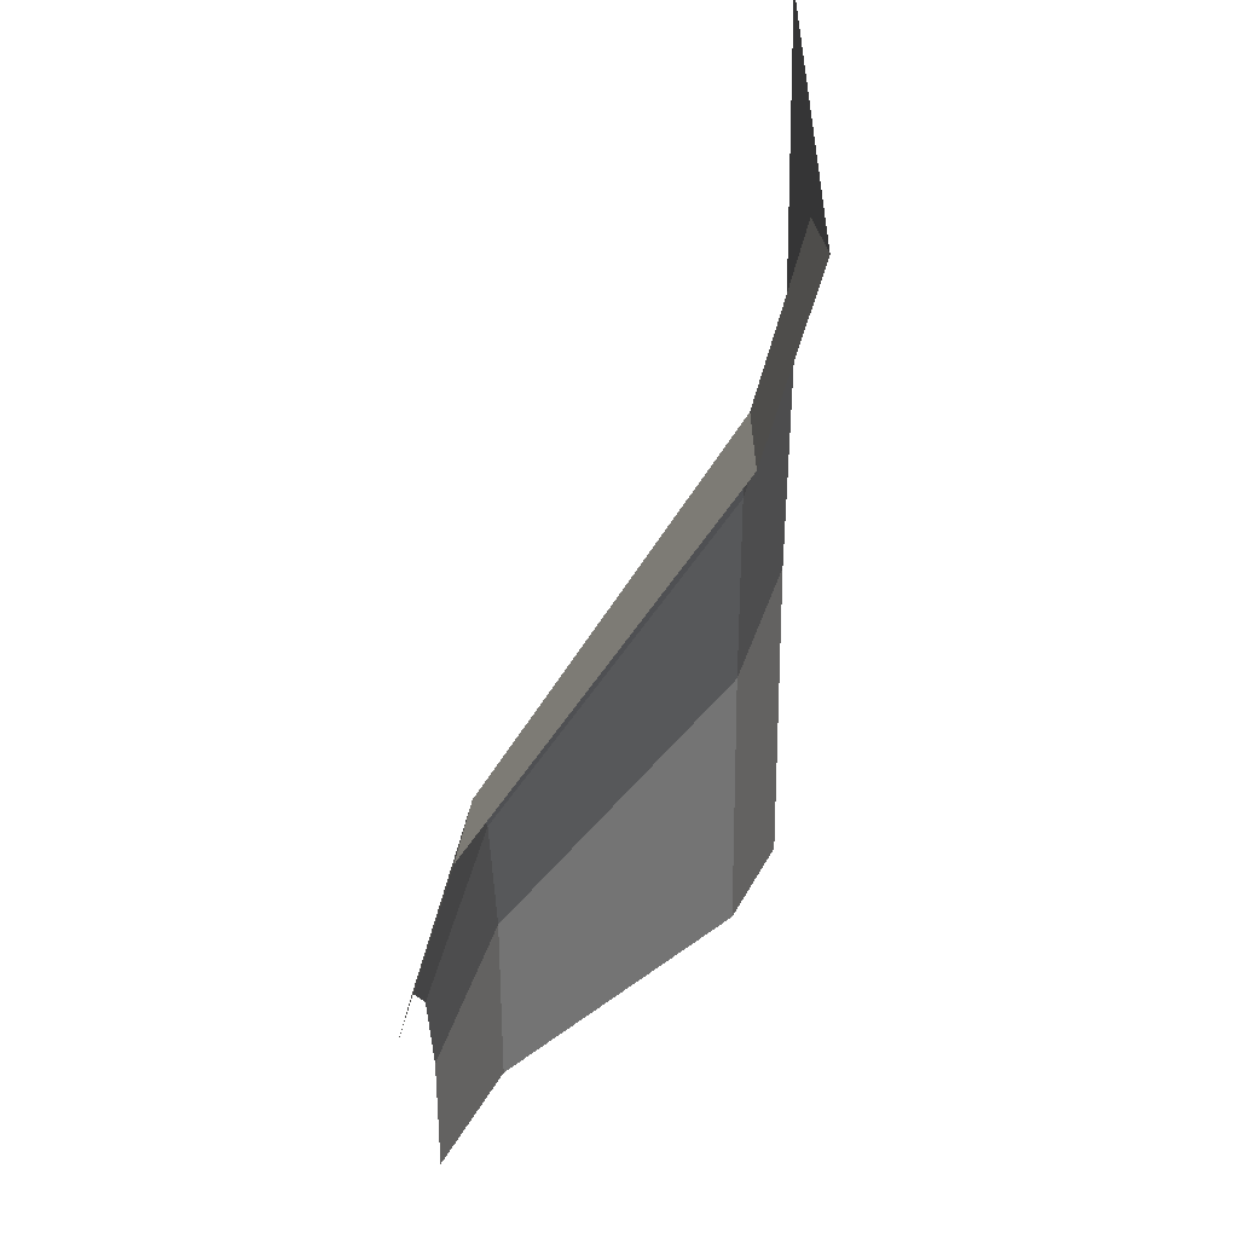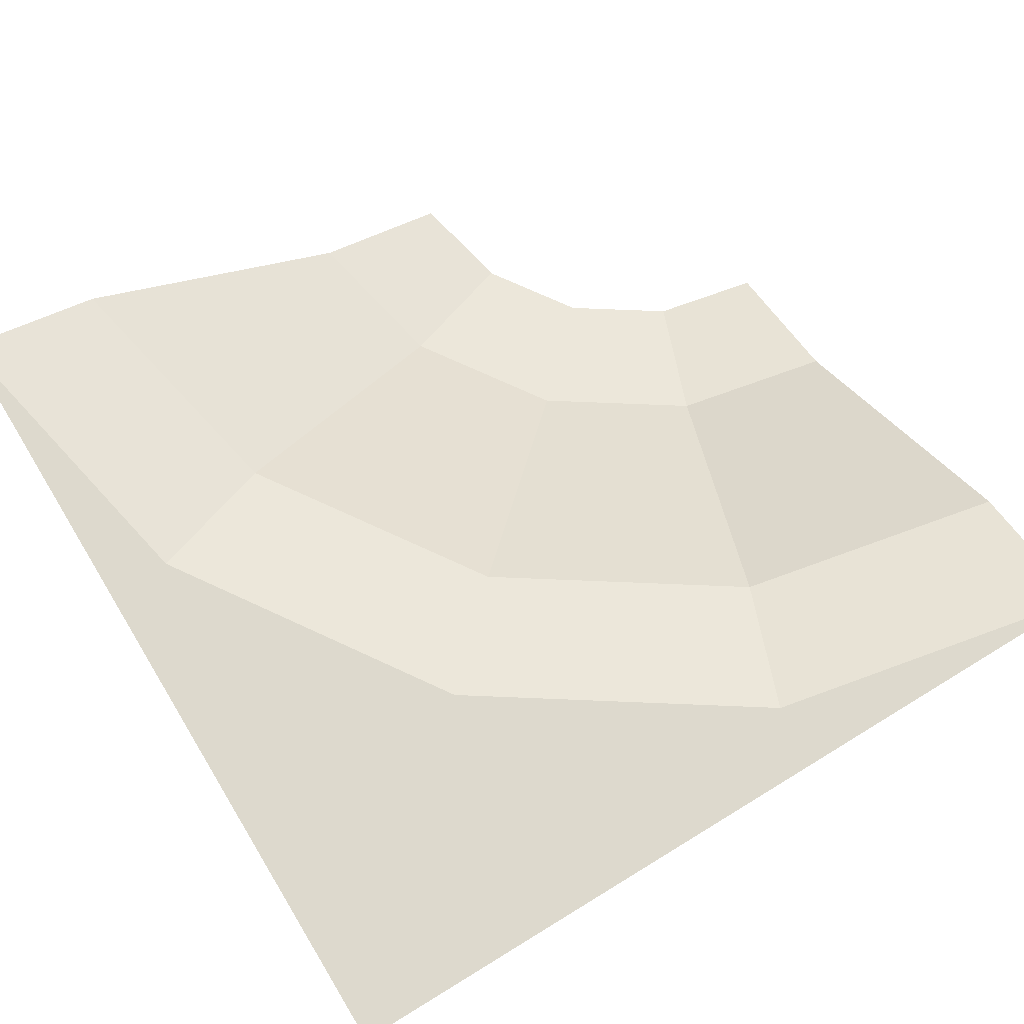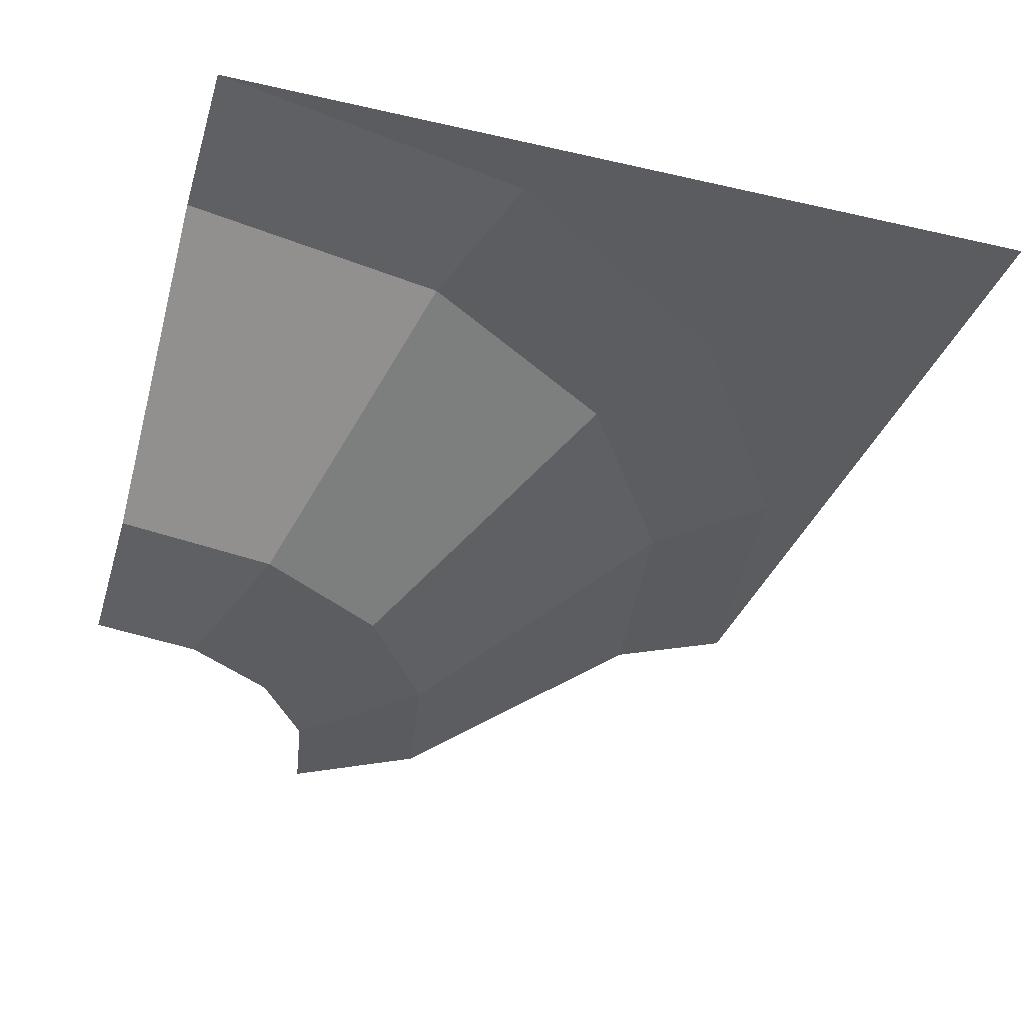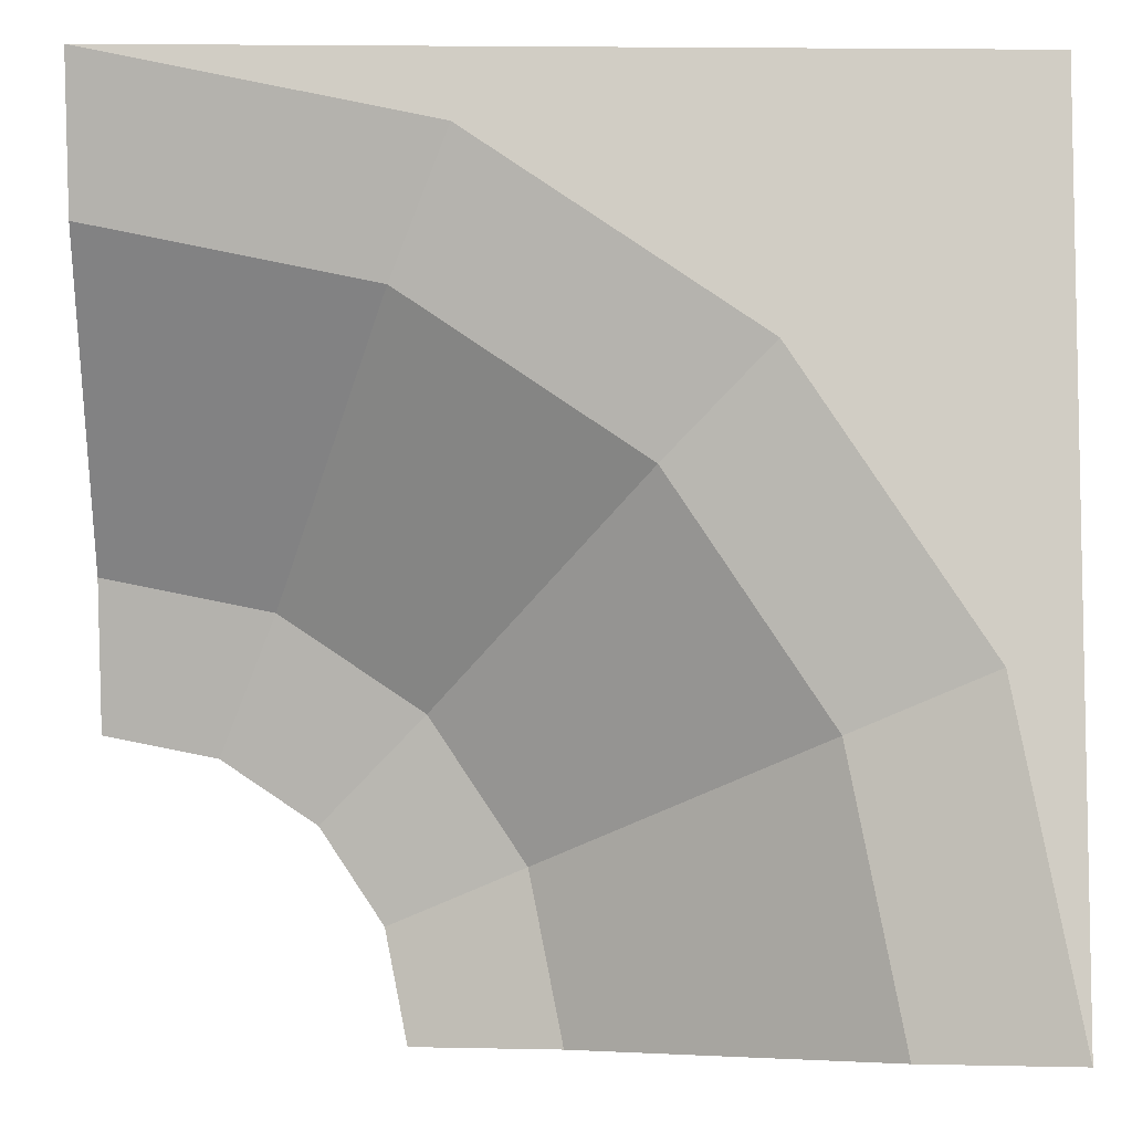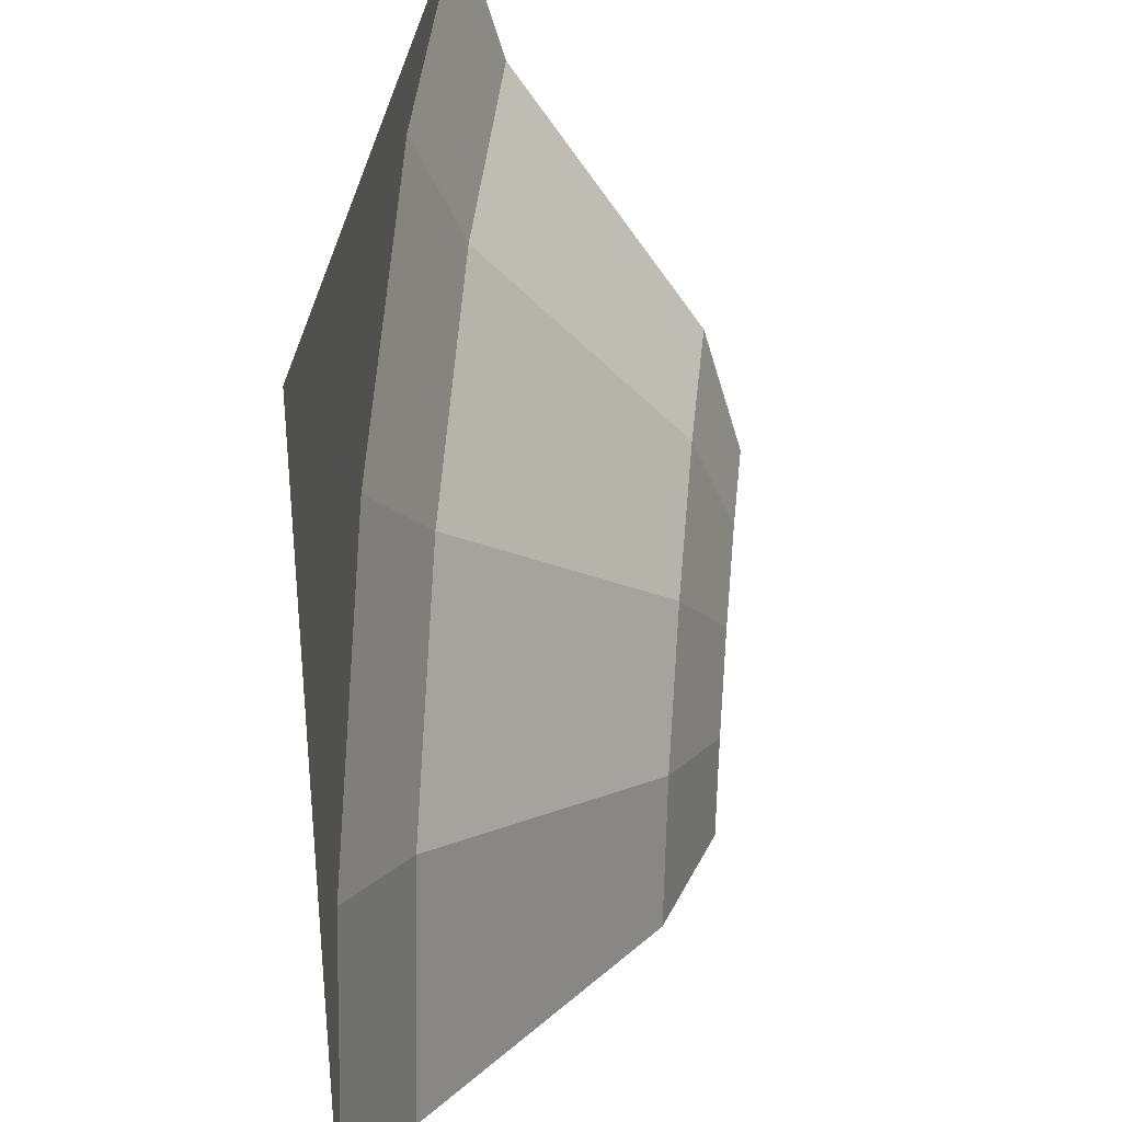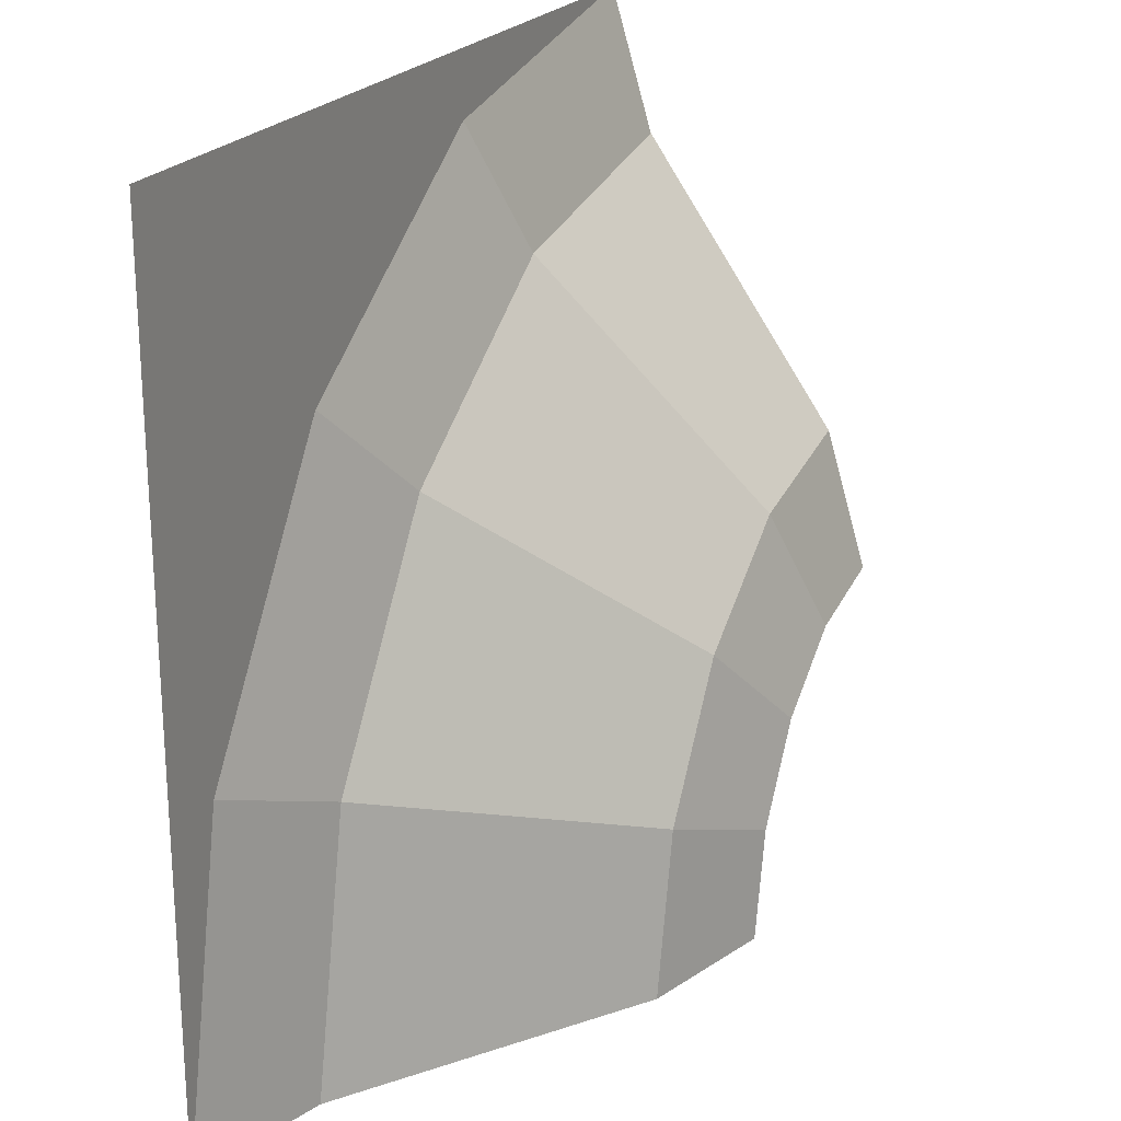
<metadata>
{"format":"obj","ext":"obj","renderer":"f3d","projection":"perspective","resolution":1024,"background":"white","views":[{"elev":23.0,"azim":91.6,"up":"+Z"},{"elev":72.0,"azim":-31.4,"up":"+Y"},{"elev":-33.8,"azim":-107.4,"up":"+Y"},{"elev":-6.6,"azim":178.9,"up":"+Z"},{"elev":34.7,"azim":-83.8,"up":"+Z"},{"elev":22.4,"azim":-65.0,"up":"+Z"}]}
</metadata>
<code>
o object1
g object1
v -0.2071 0.2 0.2071
v 0.1173 0.2 0.4239
v -0.07403 0.35 0.8858
v -0.5607 0.35 0.5607
v -0.4567 1.05 1.81
v -1.268 1.05 1.268
v -0.6481 1.2 2.272
v -1.621 1.2 1.621
v 0.5 1.2 2.5
v -2.5 1.2 2.5
v -2.5 1.2 -0.5
v -2.272 1.2 0.6481
v -2 1.05 -0.5
v -1.81 1.05 0.4567
v -1 0.35 -0.5
v -0.8858 0.35 0.07403
v -0.5 0.2 -0.5
v -0.4239 0.2 -0.1173
v 0.5 1.05 2
v 0.5 0.35 1
v 0.5 0.2 0.5
f 4 3 1
f 3 2 1
f 6 5 3
f 6 3 4
f 8 7 5
f 8 5 6
f 10 9 7
f 12 11 10
f 10 8 12
f 10 7 8
f 11 12 14
f 11 14 13
f 13 14 16
f 13 16 15
f 15 16 17
f 16 18 17
f 12 8 6
f 12 6 14
f 19 5 7
f 19 7 9
f 14 6 4
f 14 4 16
f 20 3 19
f 3 5 19
f 16 4 18
f 4 1 18
f 21 2 20
f 2 3 20

</code>
